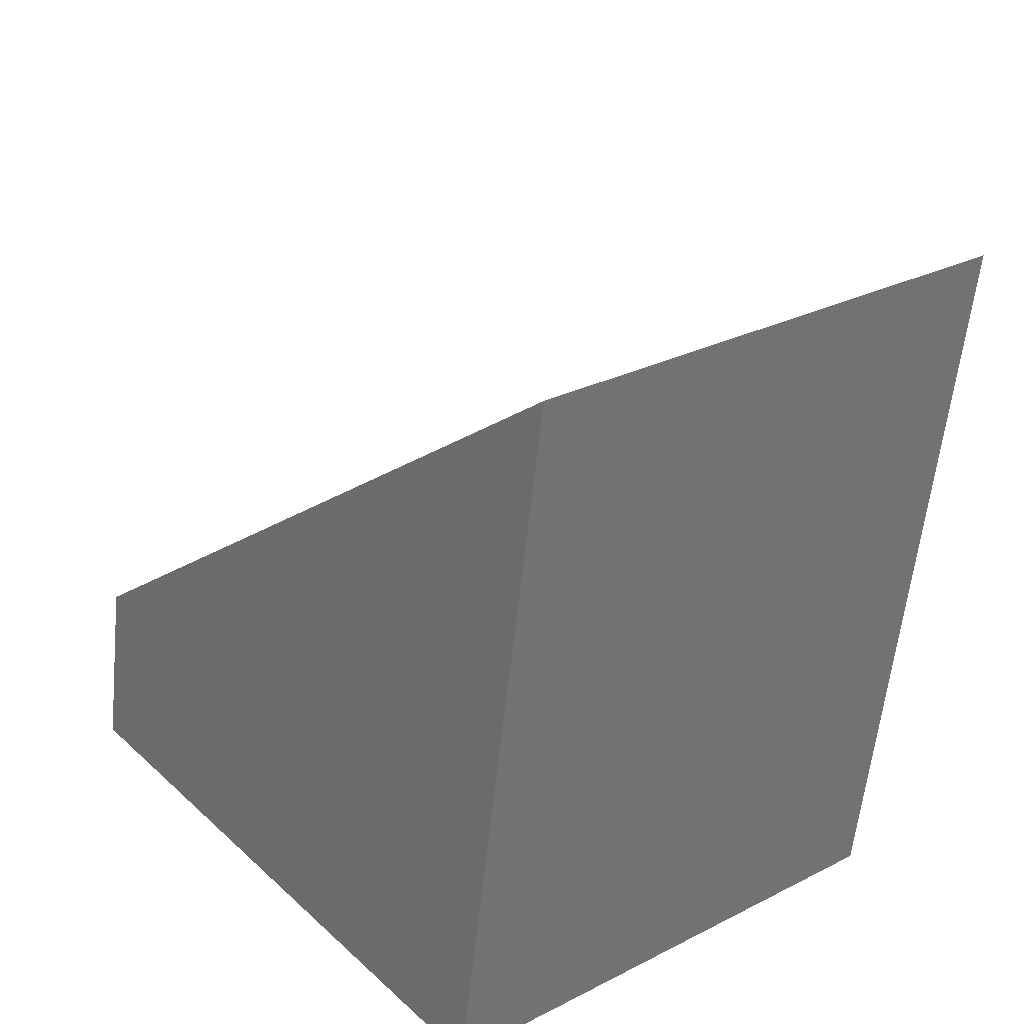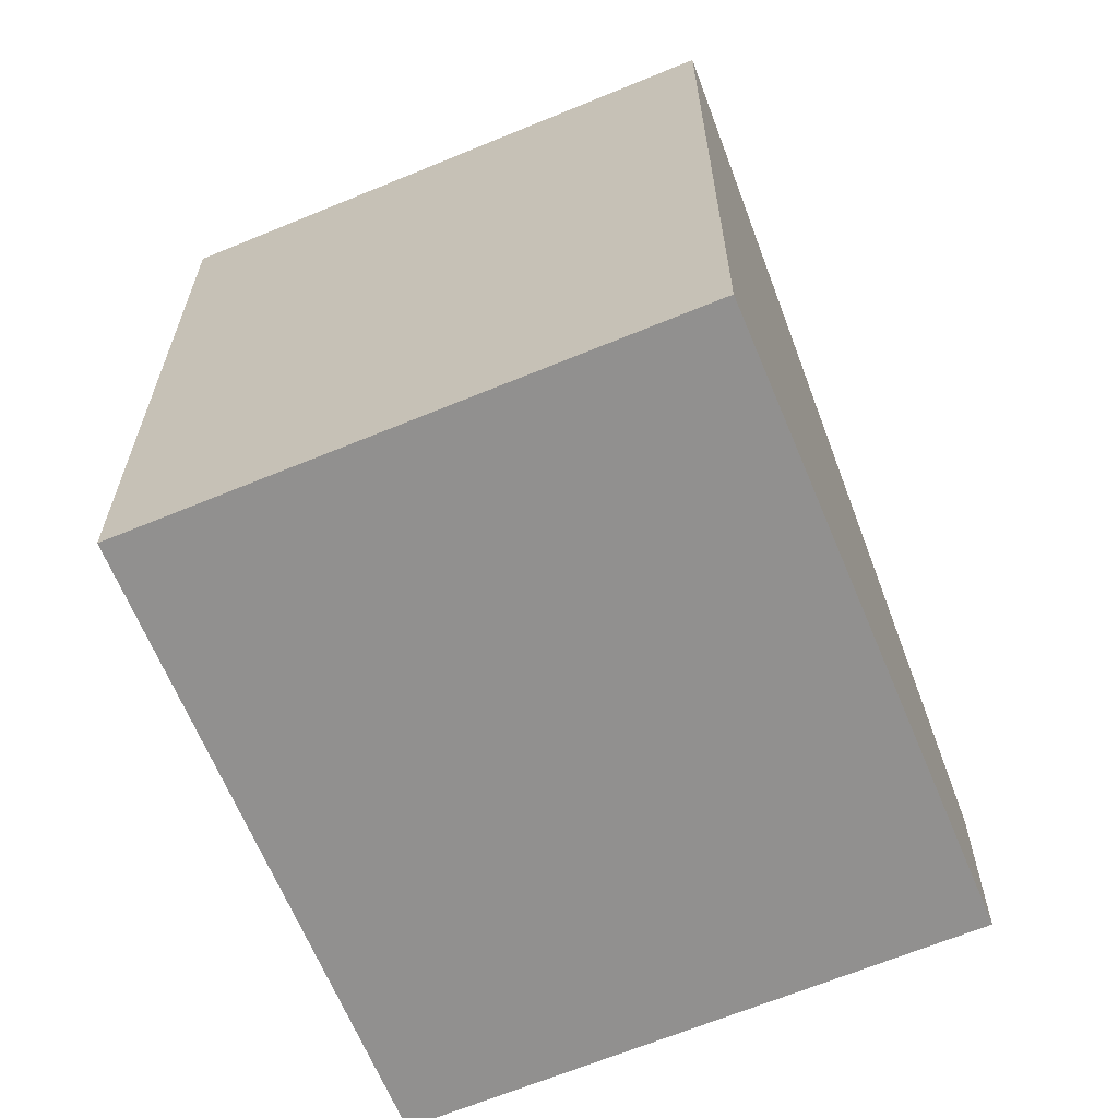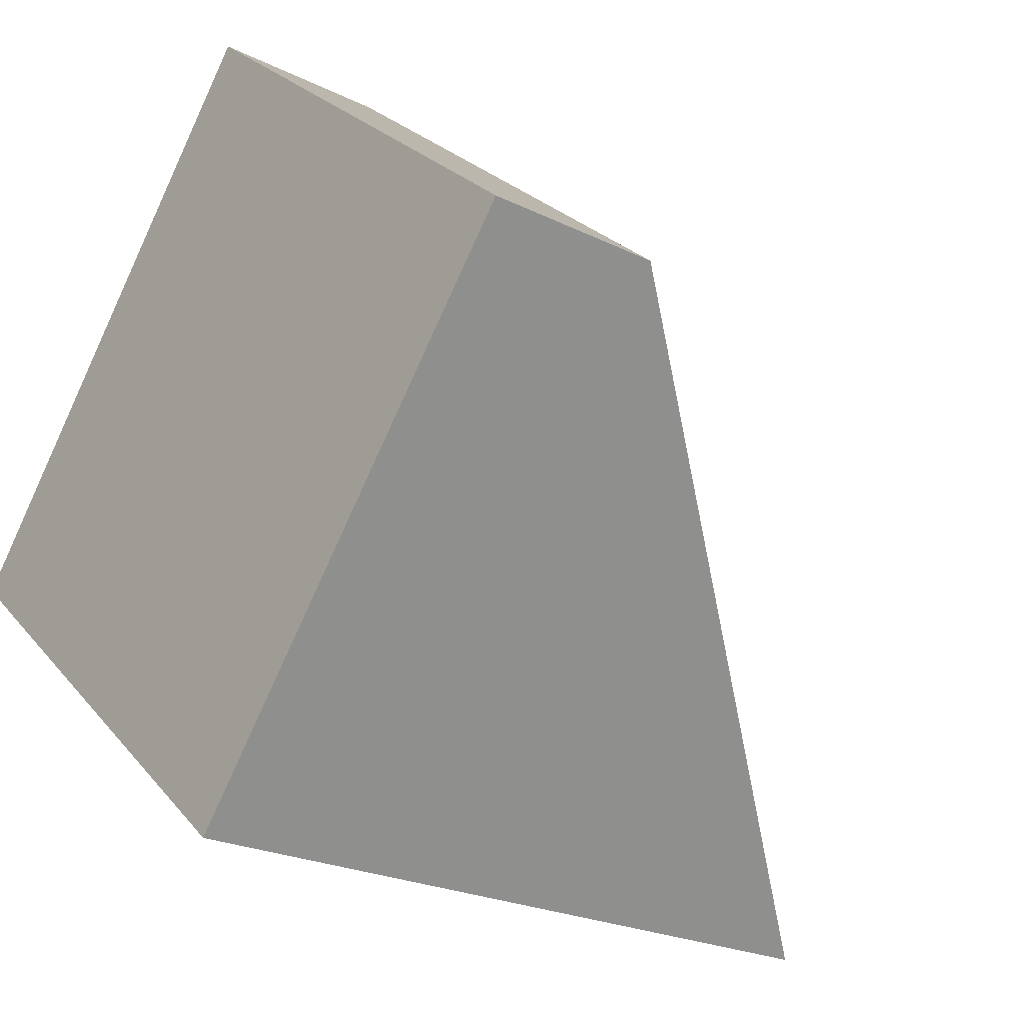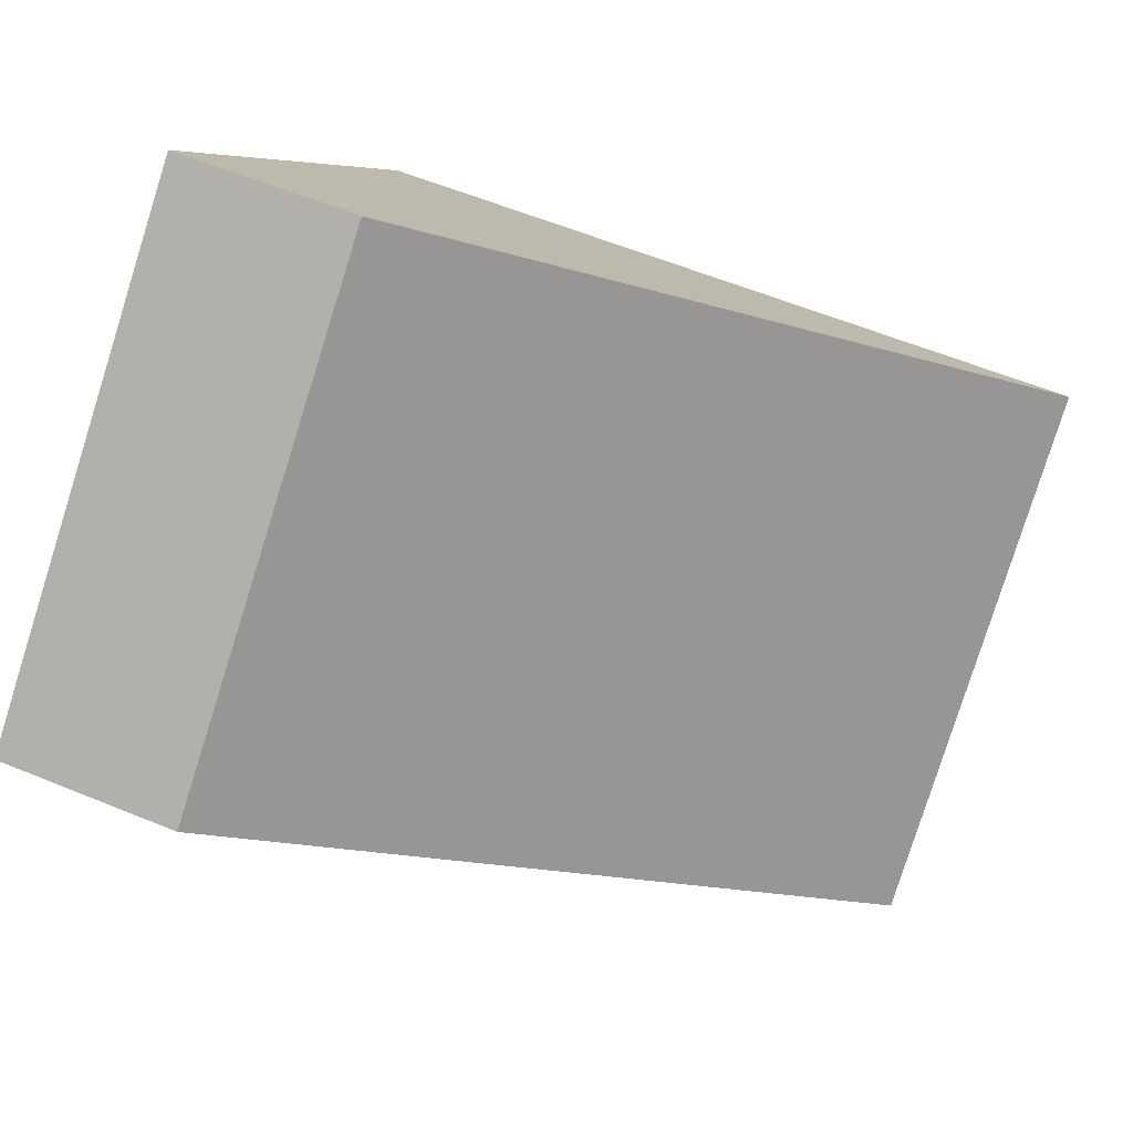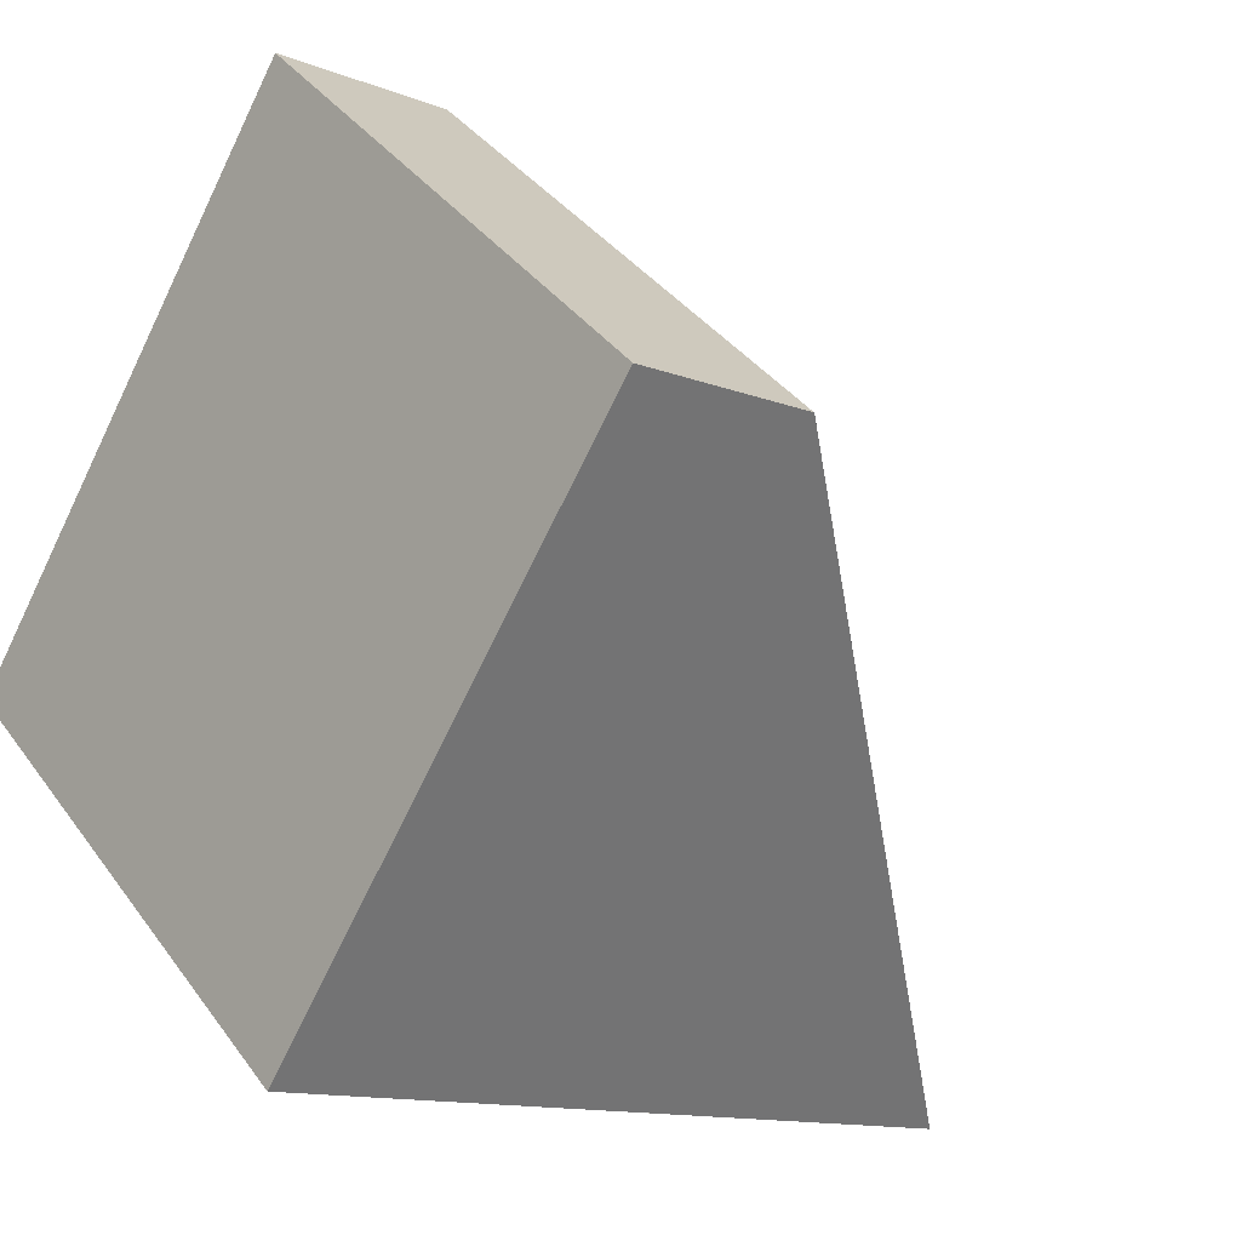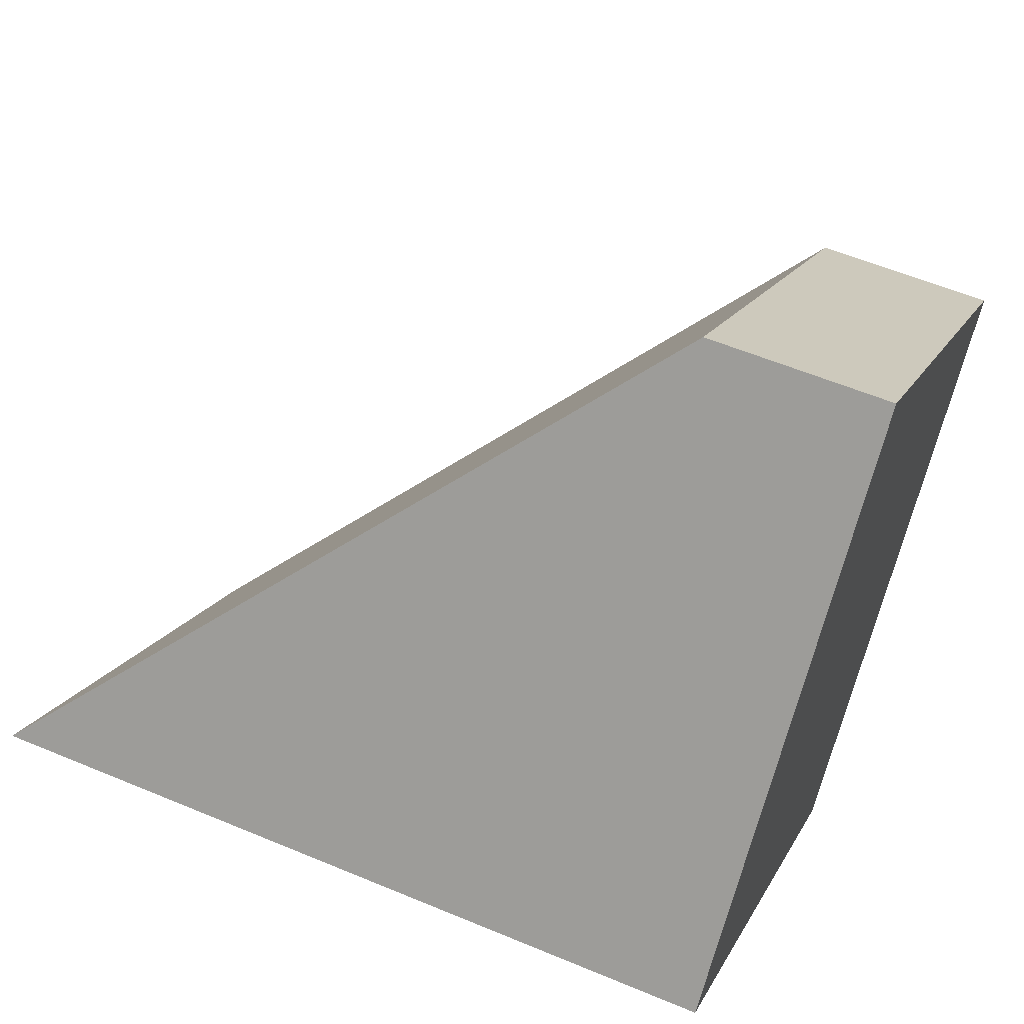
<metadata>
{"format":"obj","ext":"obj","renderer":"f3d","projection":"perspective","resolution":1024,"background":"white","views":[{"elev":-58.0,"azim":174.1,"up":"+Z"},{"elev":-65.7,"azim":-117.3,"up":"+Y"},{"elev":-22.7,"azim":49.6,"up":"+Z"},{"elev":58.5,"azim":113.1,"up":"+Z"},{"elev":-12.4,"azim":47.3,"up":"+Z"},{"elev":57.0,"azim":-66.4,"up":"+Z"}]}
</metadata>
<code>
v  0 5.476 3.353e-16
v  6.12 1.333 0.88
v  3.146 5.476 -2.651
v  2.974 1.334 3.53
v  3.146 1.623e-16 -2.651
v  0 0 0
v  2.974 -2.161e-16 3.53
v  6.12 -5.388e-17 0.88
g defaultobject
f 1 2 3
f 2 1 4
f 5 1 3
f 1 5 6
f 6 4 1
f 4 6 7
f 7 2 4
f 2 7 8
f 2 5 3
f 5 2 8
f 8 6 5
f 6 8 7

</code>
